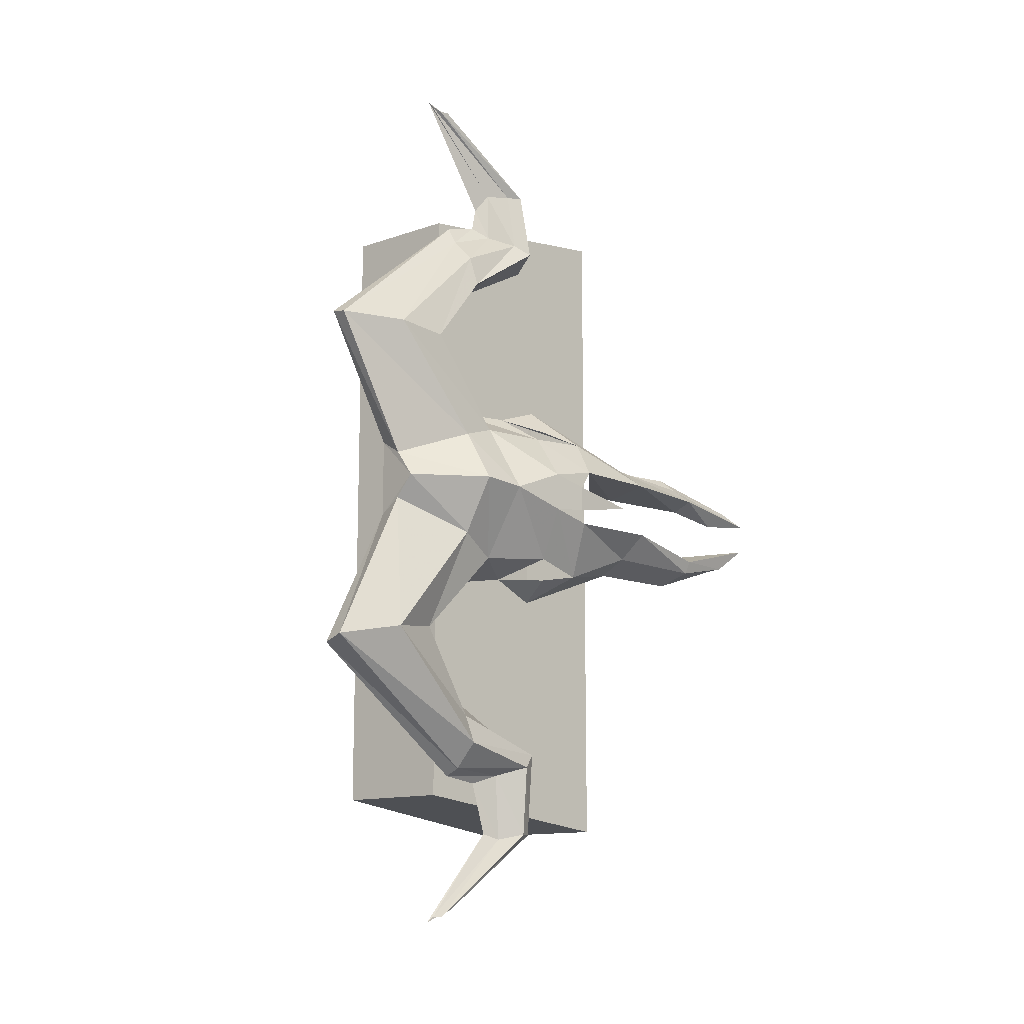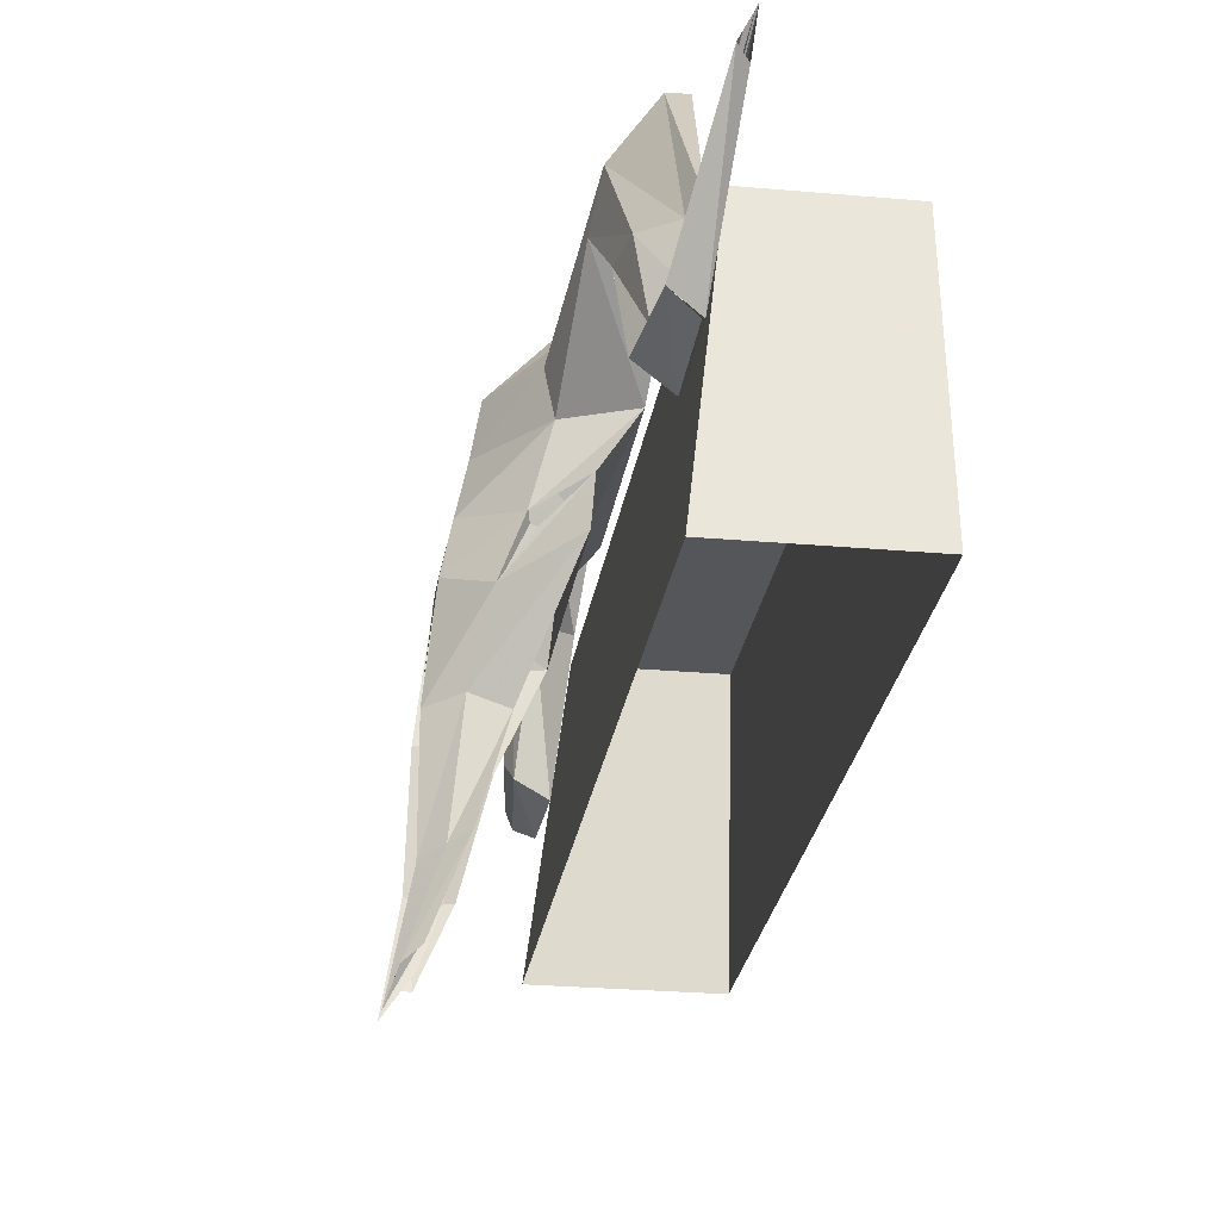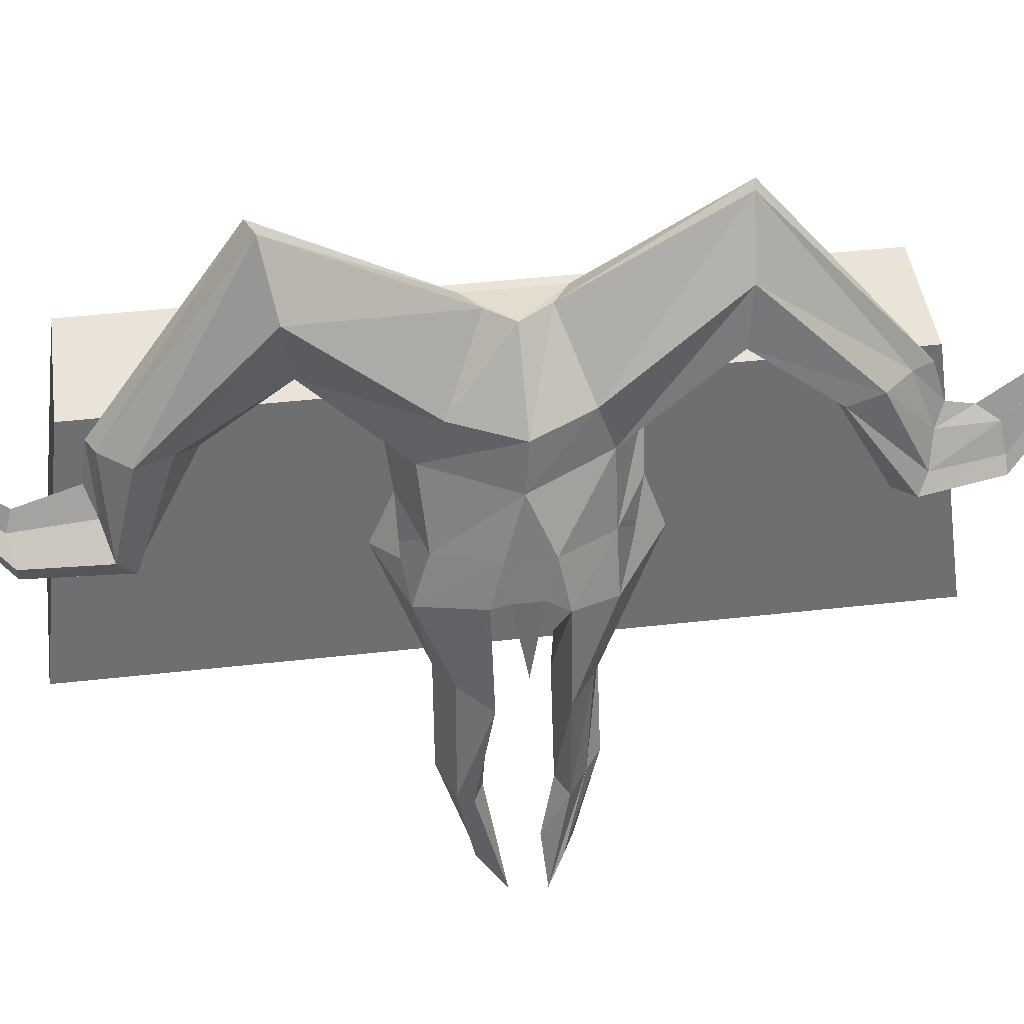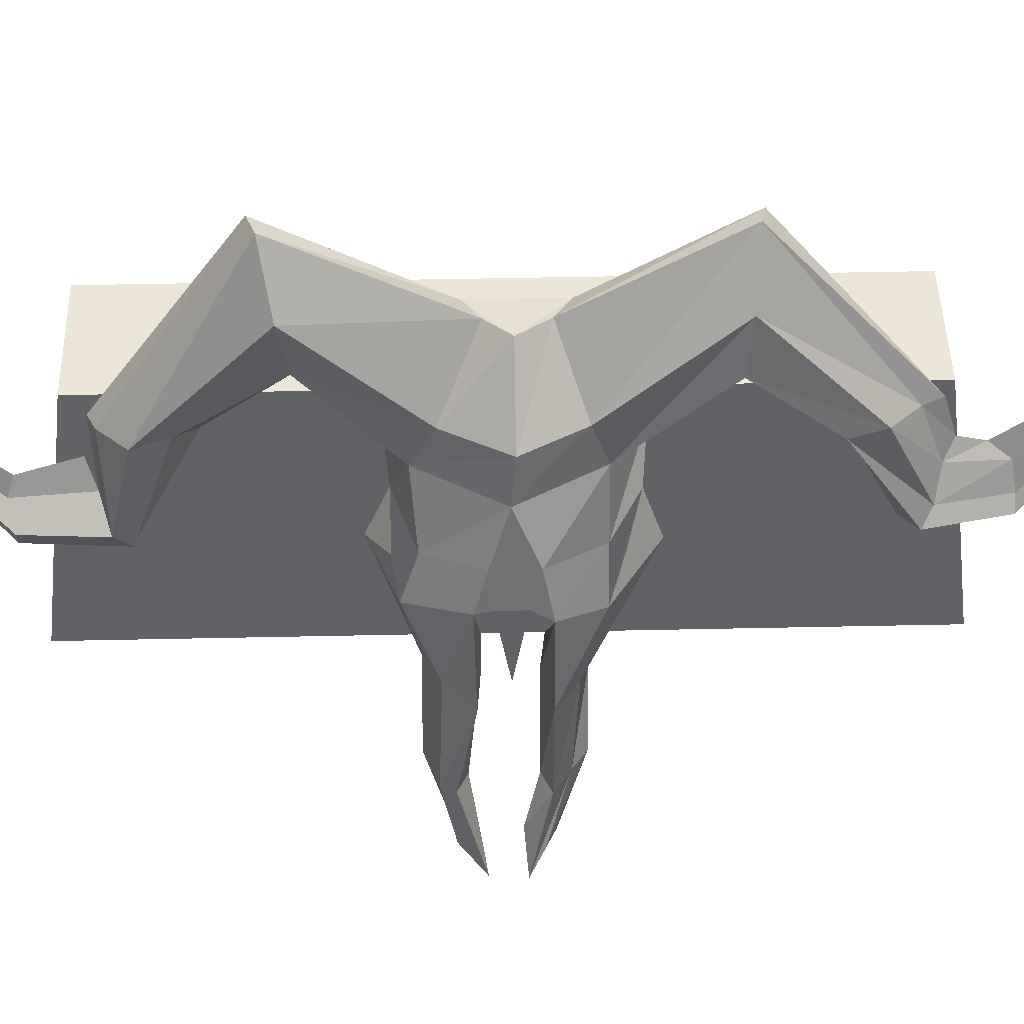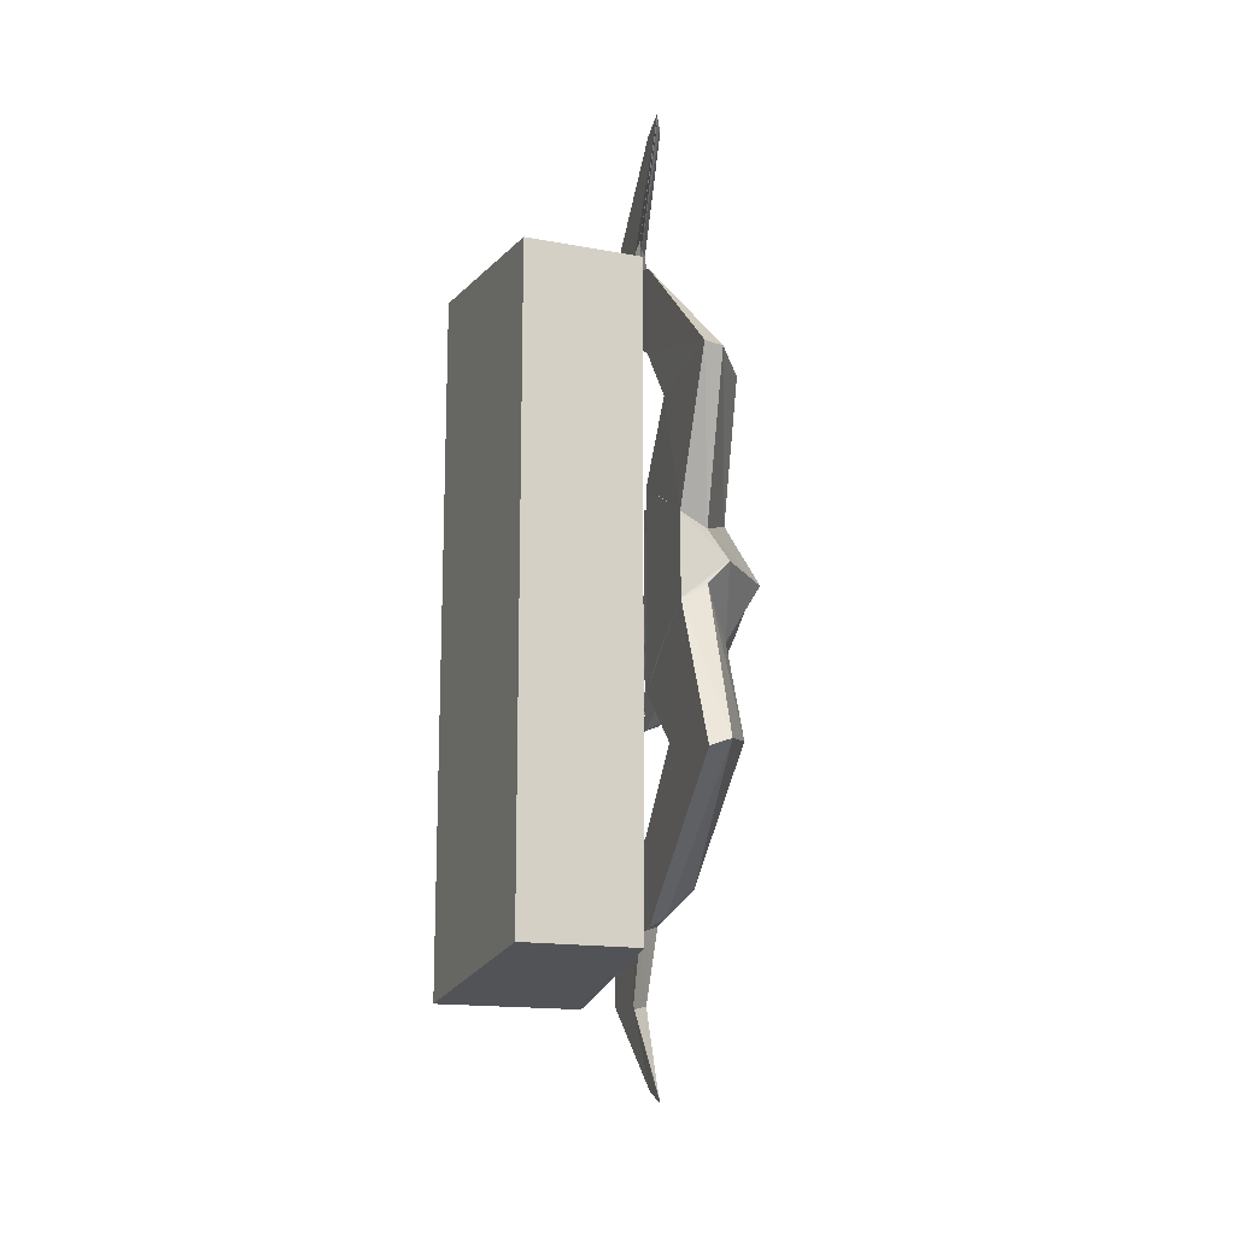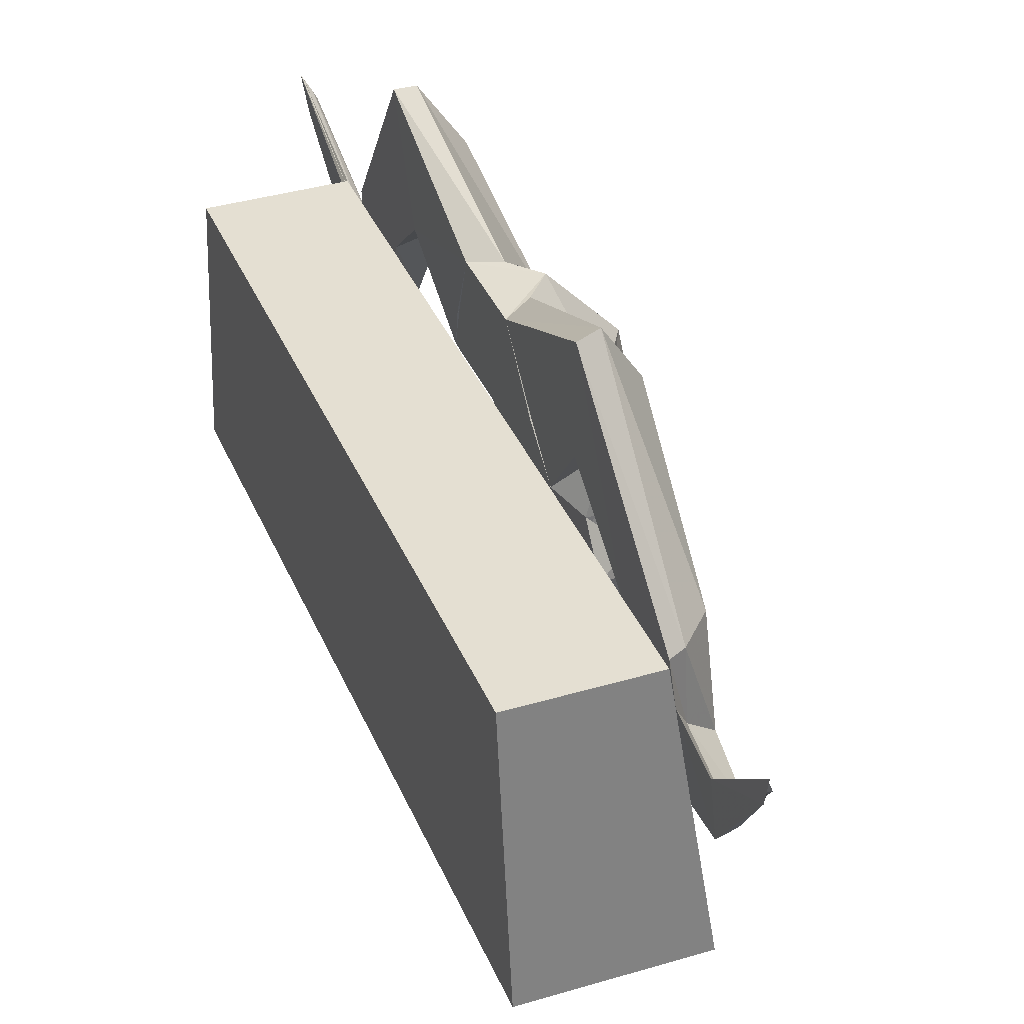
<metadata>
{"format":"obj","ext":"obj","renderer":"f3d","projection":"perspective","resolution":1024,"background":"white","views":[{"elev":-13.0,"azim":-141.5,"up":"+Z"},{"elev":-25.5,"azim":-8.2,"up":"+Y"},{"elev":43.0,"azim":-97.7,"up":"+Y"},{"elev":46.6,"azim":-91.4,"up":"+Y"},{"elev":-15.6,"azim":158.7,"up":"+Z"},{"elev":37.2,"azim":159.0,"up":"+Y"}]}
</metadata>
<code>
v 0.5 2.875 -1.375
v 0.5 1.875 -1.5
v 0.5 1.875 1.5
v 0.5 2.875 1.375
v 0 2.875 -1.375
v -0.125 1.875 -1.5
v -0.125 1.875 1.5
v 0 2.875 1.375
v -0.1719 2.625 -0.3672
v -0.1875 2.43 -0.4531
v -0.1953 2.398 0.4844
v -0.1719 2.602 0.4141
v -0.04688 2.789 0.4297
v -0.04688 2.789 -0.3906
v -0.2578 2.805 -0.3047
v -0.375 2.539 -0.2812
v -0.4609 2.828 0
v -0.5078 2.602 -0.07031
v -0.4062 2.352 -0.3438
v -0.5391 2.438 -0.1172
v -0.4766 2.047 -0.2188
v -0.3516 2.031 -0.2812
v -0.3203 2.477 -0.3672
v 0.03125 3.555 0.75
v -0.01562 3.055 0.7188
v -0.03906 2.828 0.9844
v -0.03906 2.844 1.344
v -0.03906 3.562 0.7344
v -0.1016 3.258 0.1328
v 0 3.242 0.1953
v -0.2344 3.125 0.6953
v -0.2188 2.844 1.023
v -0.2188 2.438 1.289
v -0.09375 2.375 1.234
v -0.1797 2.461 1.586
v -0.09375 2.391 1.57
v -0.08594 2.375 1.234
v -0.05469 2.688 1.391
v -0.07812 2.844 1.266
v -0.1953 3.336 0.7188
v -0.2891 2.992 0.2422
v -0.4297 3.008 0.01562
v -0.1875 3.266 0.01562
v -0.02344 2.969 0.3438
v -0.2656 2.805 0.3047
v -0.2891 2.992 -0.2188
v -0.1016 3.258 -0.07812
v 0 3.242 -0.1406
v -0.05469 2.664 1.492
v -0.08594 2.391 1.57
v -0.02344 2.984 1.961
v -0.09375 2.617 1.57
v -0.1016 2.617 1.352
v -0.1875 2.859 1.156
v -0.03906 2.844 1.922
v -0.07031 2.898 1.922
v -0.05469 2.93 1.922
v -0.1406 2.516 1.586
v -0.03125 2.969 1.945
v -0.01562 3.086 -0.6484
v 0.03125 3.555 -0.7578
v -0.04688 2.773 -0.9453
v -0.1562 3.094 -0.6484
v -0.03906 2.828 -1.289
v -0.08594 2.336 -1.172
v -0.1562 2.836 -1.023
v -0.2031 3.336 -0.6797
v -0.05469 2.664 -1.312
v -0.08594 2.359 -1.539
v -0.1953 2.398 -1.172
v -0.2109 2.844 -1.148
v -0.05469 3.562 -0.7266
v -0.0625 2.594 -1.539
v -0.04688 2.805 -1.883
v -0.1562 2.383 -1.539
v -0.2188 2.469 -1.234
v -0.1016 2.828 -1.258
v -0.03125 2.945 -1.938
v -0.03906 2.914 -1.914
v -0.09375 2.523 -1.562
v -0.05469 2.875 -1.914
v -0.1797 2.445 -1.539
v -0.04688 2.859 -1.898
v -0.5703 2.156 0
v -0.5391 2.453 -0.05469
v -0.5391 2.453 0.05469
v -0.5078 2.602 0.09375
v -0.5469 2.406 0.1328
v -0.3359 2.531 0.3047
v -0.4141 2.32 0.3047
v -0.5859 2.031 0.1328
v -0.3906 2.016 0.09375
v -0.3359 2.117 0.1094
v -0.5859 2.031 -0.1094
v -0.5938 1.633 -0.1797
v -0.5703 1.633 -0.2344
v -0.3359 2.117 -0.09375
v -0.3906 2.016 -0.09375
v -0.4922 1.602 -0.1406
v -0.6562 1.258 -0.07812
v -0.6094 1.383 -0.1797
v -0.5625 1.375 -0.1797
v -0.4453 1.664 -0.2891
v -0.5547 1.414 -0.1094
v -0.3125 2.461 0.3594
v -0.4766 2.047 0.2188
v -0.5859 1.609 0.1328
v -0.4922 1.602 0.09375
v -0.3594 1.992 0.25
v -0.5156 1.641 0.1953
v -0.6562 1.242 0.05469
v -0.5703 1.414 0.03906
v -0.4531 1.664 0.25
v -0.6172 1.352 0.1094
v -0.5625 1.391 0.1484
v -0.02344 2.969 -0.2812
v -0.1094 2.562 -1.273
v -0.1719 2.5 1.328
f 1 2 3
f 1 3 4
f 1 4 5
f 1 5 2
f 2 5 6
f 6 5 7
f 7 5 8
f 7 8 4
f 7 4 3
f 4 8 5
f 9 10 11
f 9 11 12
f 9 12 13
f 9 13 14
f 9 14 15
f 9 15 16
f 16 15 17
f 16 17 18
f 16 18 19
f 19 18 20
f 19 20 21
f 19 21 22
f 19 22 10
f 19 10 23
f 23 10 9
f 24 25 26
f 24 26 27
f 24 27 28
f 24 28 29
f 24 29 30
f 24 30 25
f 25 30 13
f 25 13 31
f 25 31 32
f 25 32 26
f 26 32 33
f 26 33 34
f 34 33 35
f 34 35 36
f 27 26 37
f 27 37 38
f 27 38 39
f 27 39 28
f 28 39 40
f 28 40 41
f 28 41 29
f 29 41 42
f 29 42 43
f 29 43 30
f 29 30 41
f 41 30 44
f 41 44 45
f 41 45 17
f 41 17 42
f 42 17 15
f 42 15 46
f 42 46 43
f 43 46 47
f 43 47 48
f 43 48 30
f 30 48 14
f 30 14 13
f 49 38 37
f 49 37 50
f 49 50 51
f 49 51 52
f 49 52 53
f 49 53 38
f 38 53 39
f 39 53 54
f 39 54 40
f 40 54 31
f 40 31 45
f 40 45 41
f 51 50 55
f 55 50 56
f 56 50 35
f 56 35 57
f 57 35 58
f 57 58 59
f 59 58 52
f 59 52 51
f 60 14 48
f 60 48 61
f 60 61 62
f 60 62 63
f 60 63 15
f 60 15 14
f 62 61 64
f 62 64 65
f 62 65 66
f 62 66 63
f 63 66 67
f 63 67 46
f 63 46 15
f 65 64 68
f 65 68 69
f 65 69 70
f 65 70 66
f 66 70 71
f 66 71 67
f 67 71 72
f 67 72 47
f 67 47 46
f 69 68 73
f 69 73 74
f 69 74 75
f 69 75 70
f 70 75 76
f 70 76 71
f 71 76 77
f 71 77 72
f 72 77 61
f 72 61 48
f 72 48 47
f 74 73 78
f 78 73 79
f 79 73 80
f 79 80 81
f 81 80 82
f 81 82 83
f 83 82 75
f 83 75 74
f 84 84 85
f 84 85 86
f 86 85 18
f 86 18 87
f 86 87 88
f 88 87 89
f 88 89 90
f 88 90 91
f 88 91 92
f 88 92 93
f 18 85 20
f 94 95 96
f 94 96 21
f 94 21 20
f 94 20 97
f 94 97 98
f 94 98 95
f 95 98 99
f 95 99 100
f 95 100 101
f 95 101 96
f 96 101 102
f 96 102 103
f 96 103 21
f 21 103 22
f 99 104 100
f 45 89 87
f 45 87 17
f 17 87 18
f 13 12 89
f 13 89 45
f 13 45 44
f 12 11 90
f 12 90 105
f 90 106 91
f 91 106 107
f 91 107 108
f 91 108 92
f 11 109 106
f 11 106 90
f 106 110 107
f 107 110 111
f 107 111 112
f 107 112 108
f 109 113 110
f 109 110 106
f 110 114 111
f 114 110 113
f 114 113 115
f 46 15 14
f 46 14 116
f 46 116 47
f 47 116 48
f 80 73 68
f 80 68 117
f 80 117 82
f 82 117 76
f 82 76 75
f 117 68 64
f 117 64 77
f 117 77 76
f 77 64 61
f 13 45 31
f 31 54 32
f 32 54 118
f 32 118 33
f 33 118 58
f 33 58 35
f 54 53 118
f 118 53 52
f 118 52 58

</code>
